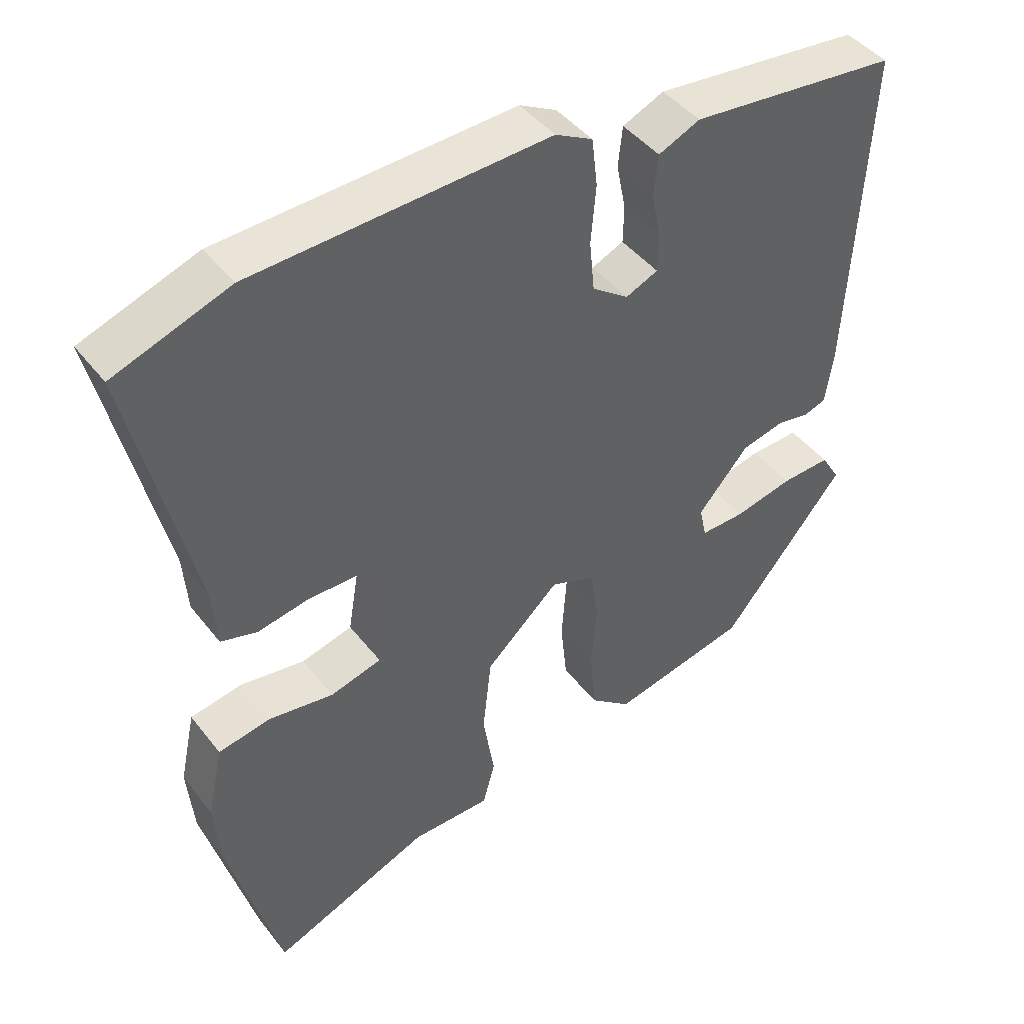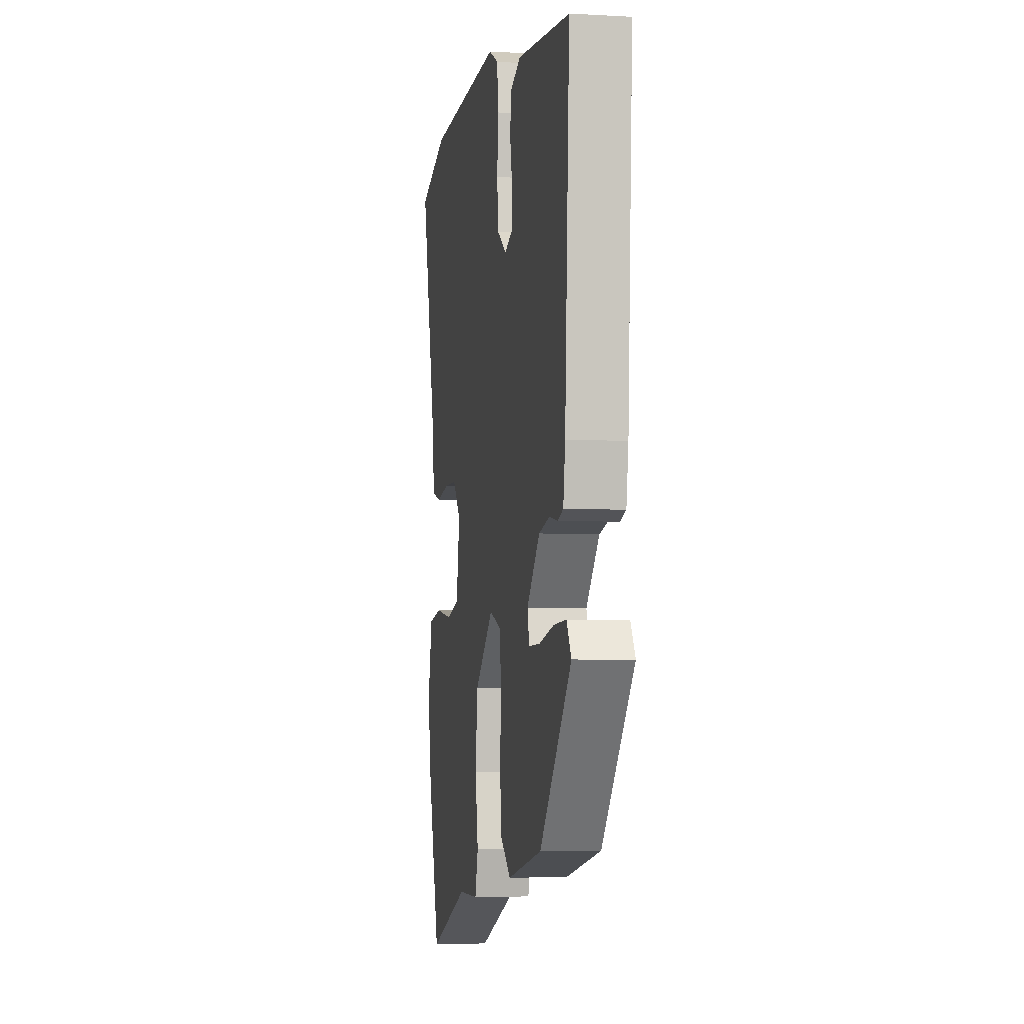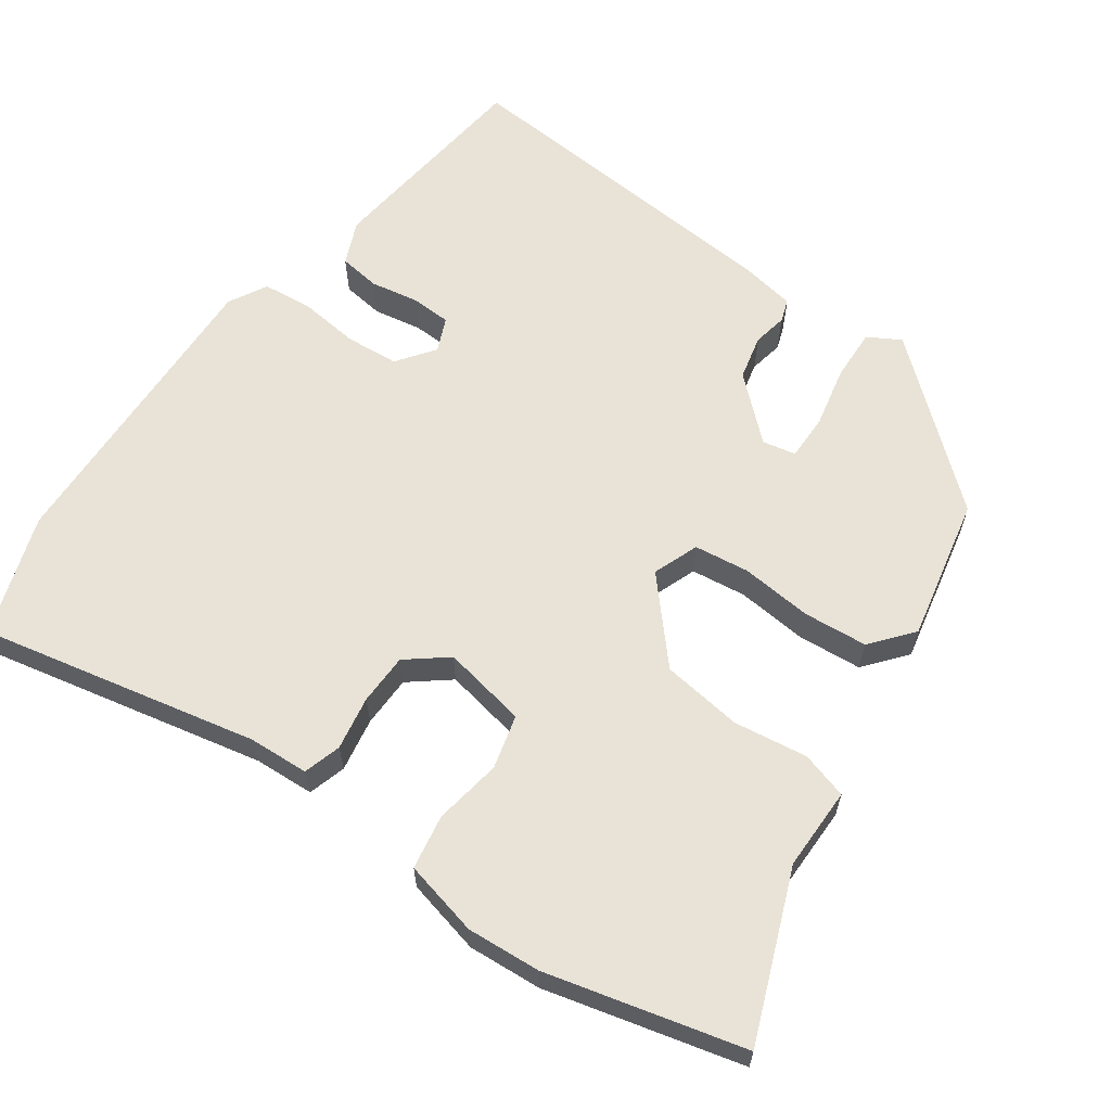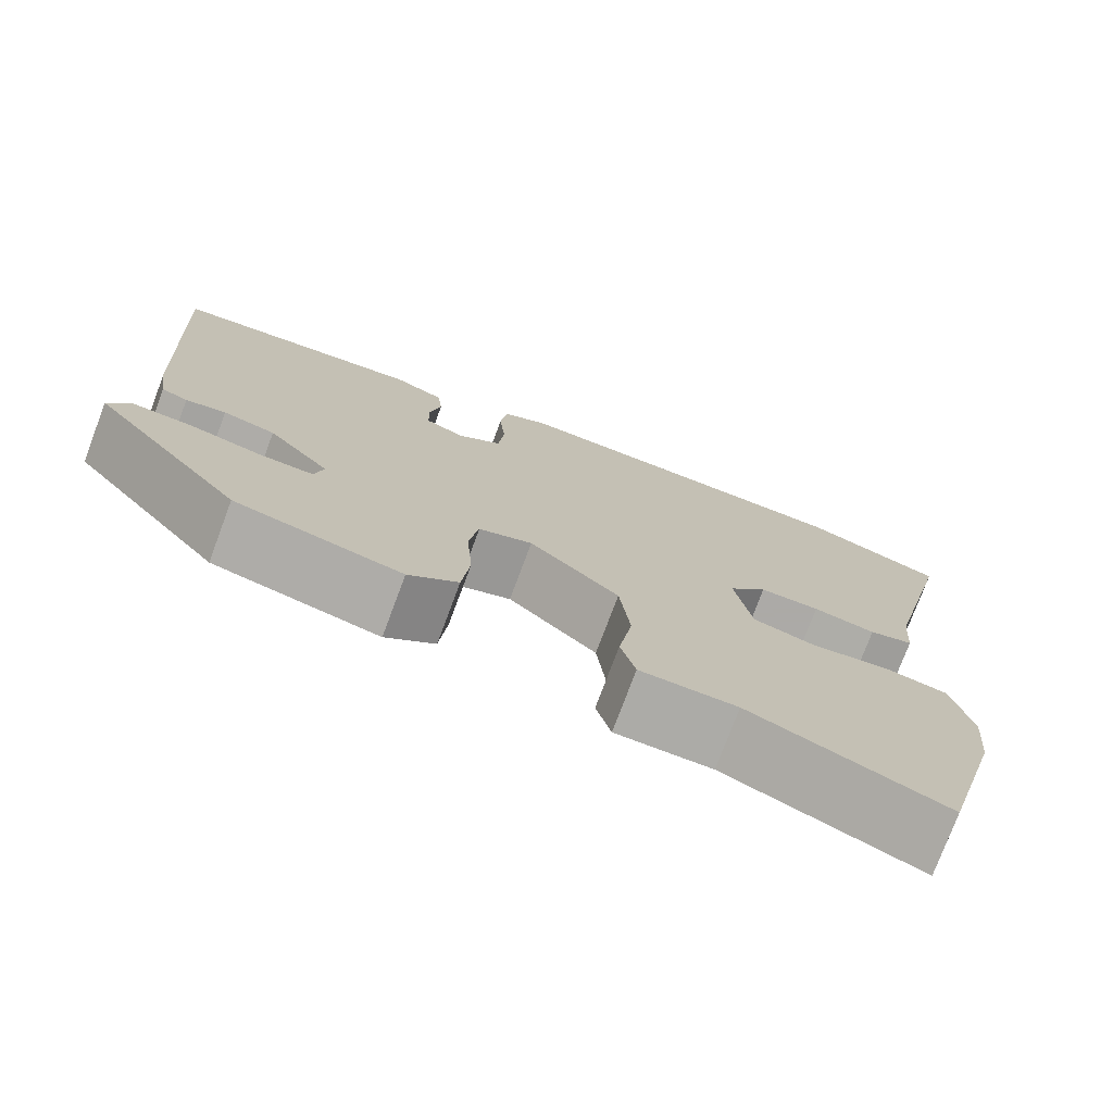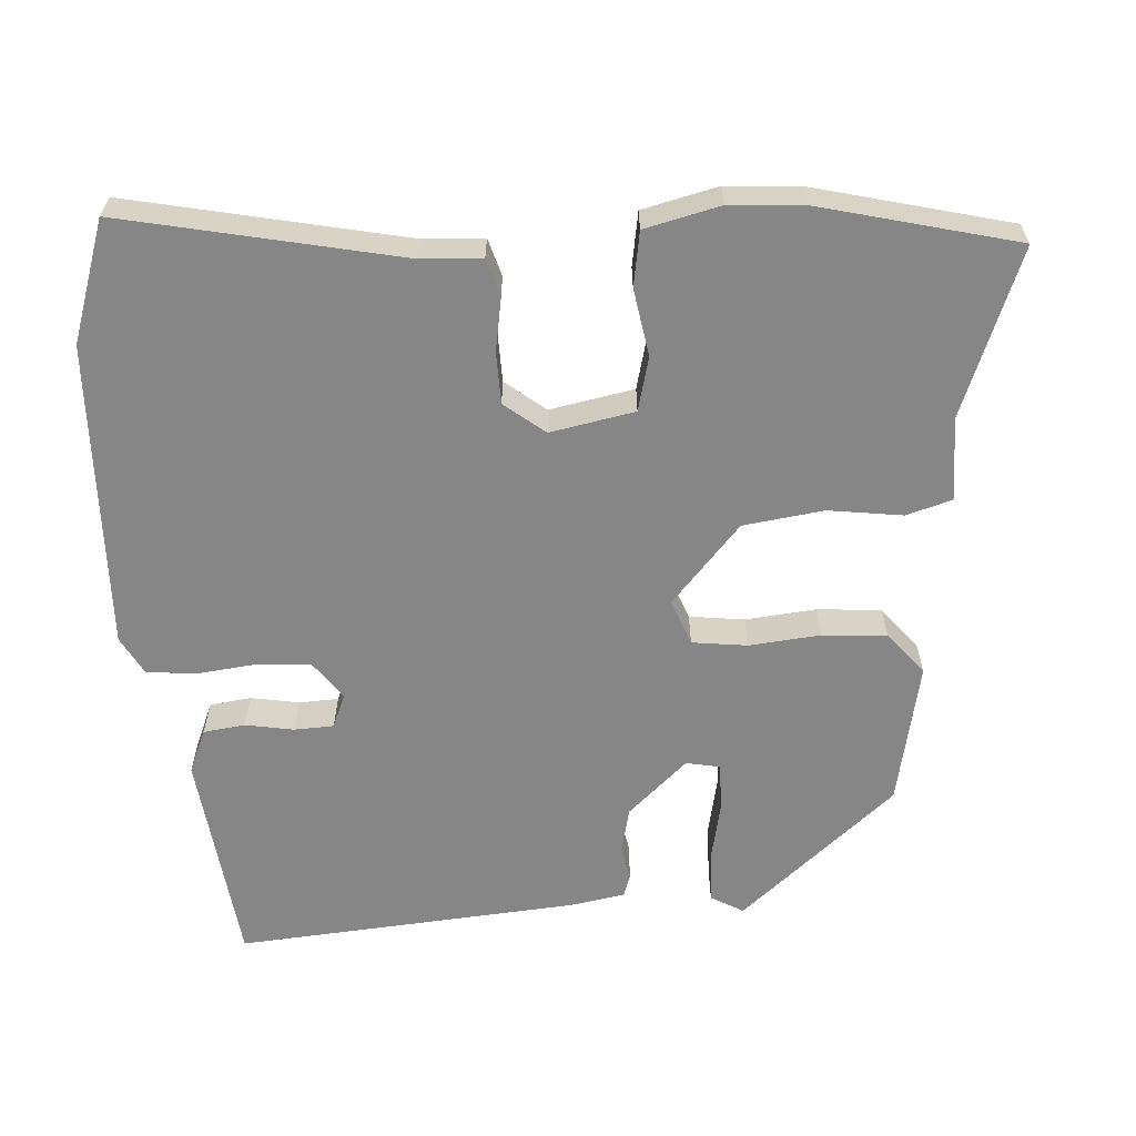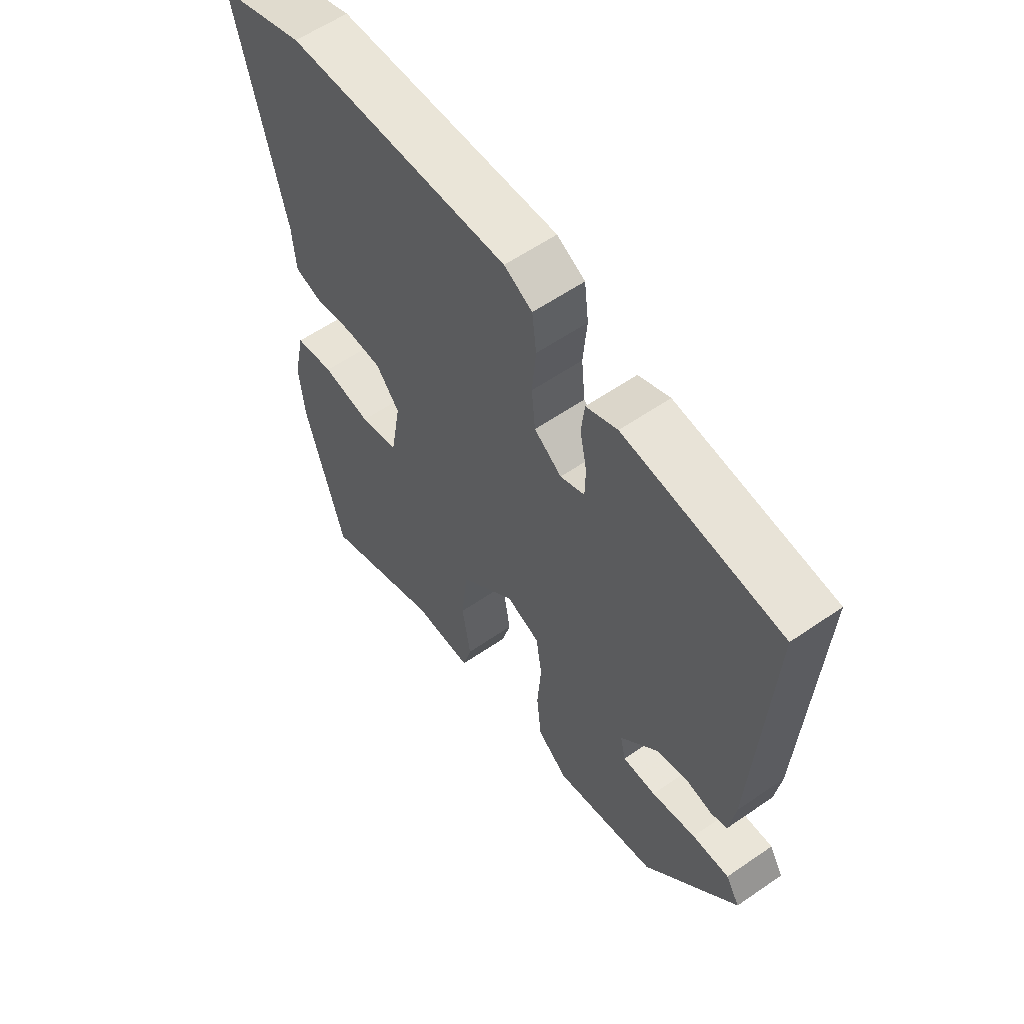
<metadata>
{"format":"obj","ext":"obj","renderer":"f3d","projection":"perspective","resolution":1024,"background":"white","views":[{"elev":43.9,"azim":145.1,"up":"+Z"},{"elev":-4.2,"azim":-100.4,"up":"+Z"},{"elev":62.5,"azim":126.5,"up":"+Y"},{"elev":-76.0,"azim":-20.5,"up":"+Z"},{"elev":-62.2,"azim":95.1,"up":"+Y"},{"elev":59.0,"azim":-125.4,"up":"+Z"}]}
</metadata>
<code>
v 0.434 0.07 0.524
v 0.595 0.07 0.466
v 0.508 0.07 0.095
v 0.502 0.07 0.014
v 0.451 0.07 0
v 0.379 0.07 0.014
v 0.31 0.07 0.014
v 0.266 0.07 -0.039
v 0.285 0.07 -0.153
v 0.357 0.07 -0.173
v 0.448 0.07 -0.16
v 0.521 0.07 -0.174
v 0.543 0.07 -0.276
v 0.534 0.07 -0.375
v 0.462 0.07 -0.638
v 0.239 0.07 -0.545
v 0.128 0.07 -0.543
v 0.111 0.07 -0.48
v 0.127 0.07 -0.381
v 0.115 0.07 -0.272
v 0.012 0.07 -0.176
v -0.05 0.07 -0.198
v -0.061 0.07 -0.272
v -0.054 0.07 -0.368
v -0.063 0.07 -0.454
v -0.12 0.07 -0.499
v -0.311 0.07 -0.455
v -0.484 0.07 -0.242
v -0.458 0.07 -0.199
v -0.389 0.07 -0.203
v -0.307 0.07 -0.222
v -0.245 0.07 -0.224
v -0.235 0.07 -0.179
v -0.306 0.07 -0.097
v -0.366 0.07 -0.082
v -0.412 0.07 -0.09
v -0.442 0.07 -0.079
v -0.453 0.07 -0.005
v -0.478 0.07 0.456
v -0.187 0.07 0.484
v -0.129 0.07 0.458
v -0.123 0.07 0.402
v -0.136 0.07 0.337
v -0.135 0.07 0.284
v -0.09 0.07 0.264
v -0.039 0.07 0.3
v -0.032 0.07 0.371
v -0.039 0.07 0.452
v -0.031 0.07 0.519
v 0.021 0.07 0.546
v 0.434 0 0.524
v 0.595 0 0.466
v 0.508 0 0.095
v 0.502 0 0.014
v 0.451 0 0
v 0.379 0 0.014
v 0.31 0 0.014
v 0.266 0 -0.039
v 0.285 0 -0.153
v 0.357 0 -0.173
v 0.448 0 -0.16
v 0.521 0 -0.174
v 0.543 0 -0.276
v 0.534 0 -0.375
v 0.462 0 -0.638
v 0.239 0 -0.545
v 0.128 0 -0.543
v 0.111 0 -0.48
v 0.127 0 -0.381
v 0.115 0 -0.272
v 0.012 0 -0.176
v -0.05 0 -0.198
v -0.061 0 -0.272
v -0.054 0 -0.368
v -0.063 0 -0.454
v -0.12 0 -0.499
v -0.311 0 -0.455
v -0.484 0 -0.242
v -0.458 0 -0.199
v -0.389 0 -0.203
v -0.307 0 -0.222
v -0.245 0 -0.224
v -0.235 0 -0.179
v -0.306 0 -0.097
v -0.366 0 -0.082
v -0.412 0 -0.09
v -0.442 0 -0.079
v -0.453 0 -0.005
v -0.478 0 0.456
v -0.187 0 0.484
v -0.129 0 0.458
v -0.123 0 0.402
v -0.136 0 0.337
v -0.135 0 0.284
v -0.09 0 0.264
v -0.039 0 0.3
v -0.032 0 0.371
v -0.039 0 0.452
v -0.031 0 0.519
v 0.021 0 0.546
f 1 2 3
f 50 1 3
f 49 50 3
f 48 49 3
f 47 48 3
f 4 5 6
f 3 4 6
f 47 3 6
f 46 47 6
f 45 46 6 7
f 44 45 7 8
f 41 42 43
f 40 41 43
f 39 40 43
f 38 39 43
f 37 38 43
f 36 37 43
f 35 36 43
f 34 35 43 44
f 44 8 9
f 34 44 9
f 33 34 9
f 29 30 31
f 28 29 31
f 27 28 31
f 26 27 31
f 25 26 31
f 24 25 31
f 23 24 31 32
f 22 23 32 33
f 16 17 18 19
f 16 19 20
f 15 16 20
f 14 15 20
f 13 14 20
f 12 13 20
f 11 12 20
f 10 11 20
f 9 10 20 21
f 21 22 33
f 9 21 33
f 53 52 51
f 53 51 100
f 53 100 99
f 53 99 98
f 53 98 97
f 56 55 54
f 56 54 53
f 56 53 97
f 56 97 96
f 57 56 96 95
f 58 57 95 94
f 93 92 91
f 93 91 90
f 93 90 89
f 93 89 88
f 93 88 87
f 93 87 86
f 93 86 85
f 94 93 85 84
f 59 58 94
f 59 94 84
f 59 84 83
f 81 80 79
f 81 79 78
f 81 78 77
f 81 77 76
f 81 76 75
f 81 75 74
f 82 81 74 73
f 83 82 73 72
f 69 68 67 66
f 70 69 66
f 70 66 65
f 70 65 64
f 70 64 63
f 70 63 62
f 70 62 61
f 70 61 60
f 71 70 60 59
f 83 72 71
f 83 71 59
f 1 51 52 2
f 2 52 53 3
f 3 53 54 4
f 4 54 55 5
f 5 55 56 6
f 6 56 57 7
f 7 57 58 8
f 8 58 59 9
f 9 59 60 10
f 10 60 61 11
f 11 61 62 12
f 12 62 63 13
f 13 63 64 14
f 14 64 65 15
f 15 65 66 16
f 16 66 67 17
f 17 67 68 18
f 18 68 69 19
f 19 69 70 20
f 20 70 71 21
f 21 71 72 22
f 22 72 73 23
f 23 73 74 24
f 24 74 75 25
f 25 75 76 26
f 26 76 77 27
f 27 77 78 28
f 28 78 79 29
f 29 79 80 30
f 30 80 81 31
f 31 81 82 32
f 32 82 83 33
f 33 83 84 34
f 34 84 85 35
f 35 85 86 36
f 36 86 87 37
f 37 87 88 38
f 38 88 89 39
f 39 89 90 40
f 40 90 91 41
f 41 91 92 42
f 42 92 93 43
f 43 93 94 44
f 44 94 95 45
f 45 95 96 46
f 46 96 97 47
f 47 97 98 48
f 48 98 99 49
f 49 99 100 50
f 50 100 51 1

</code>
